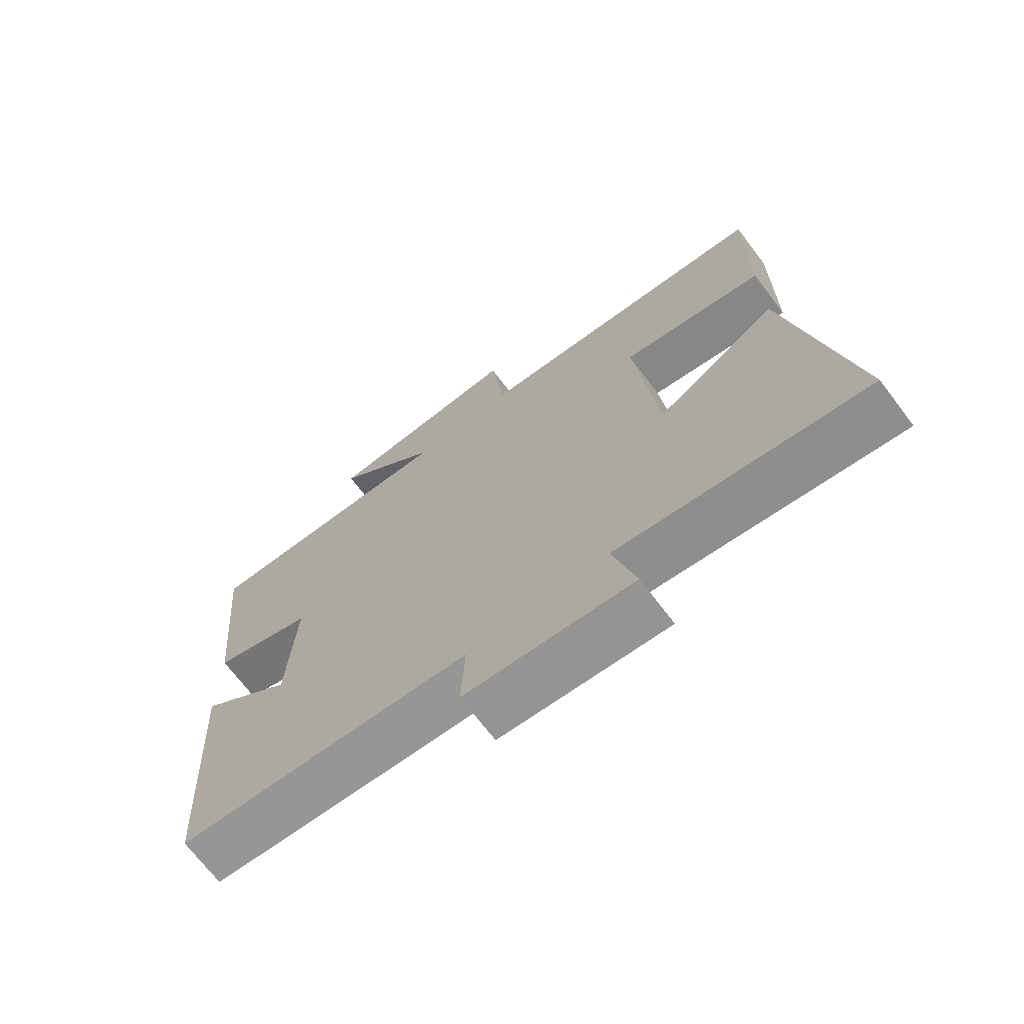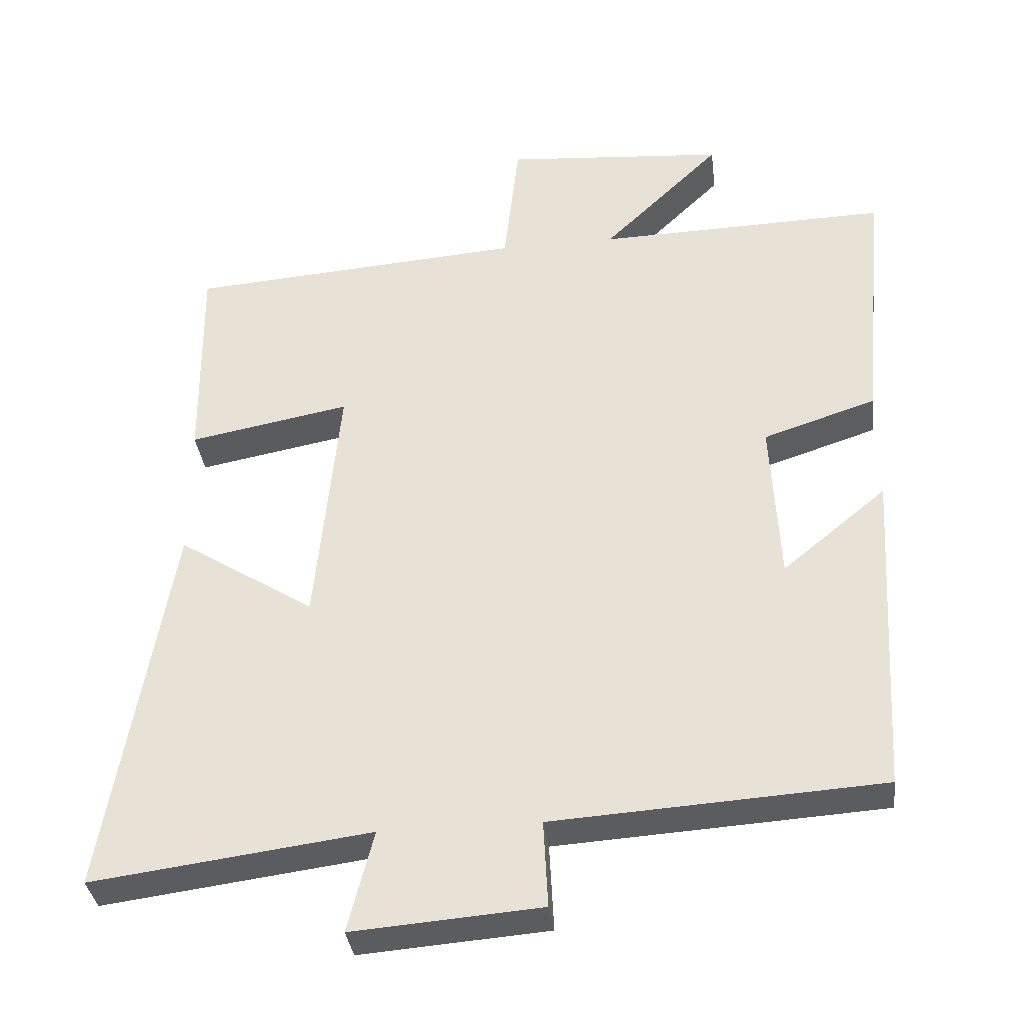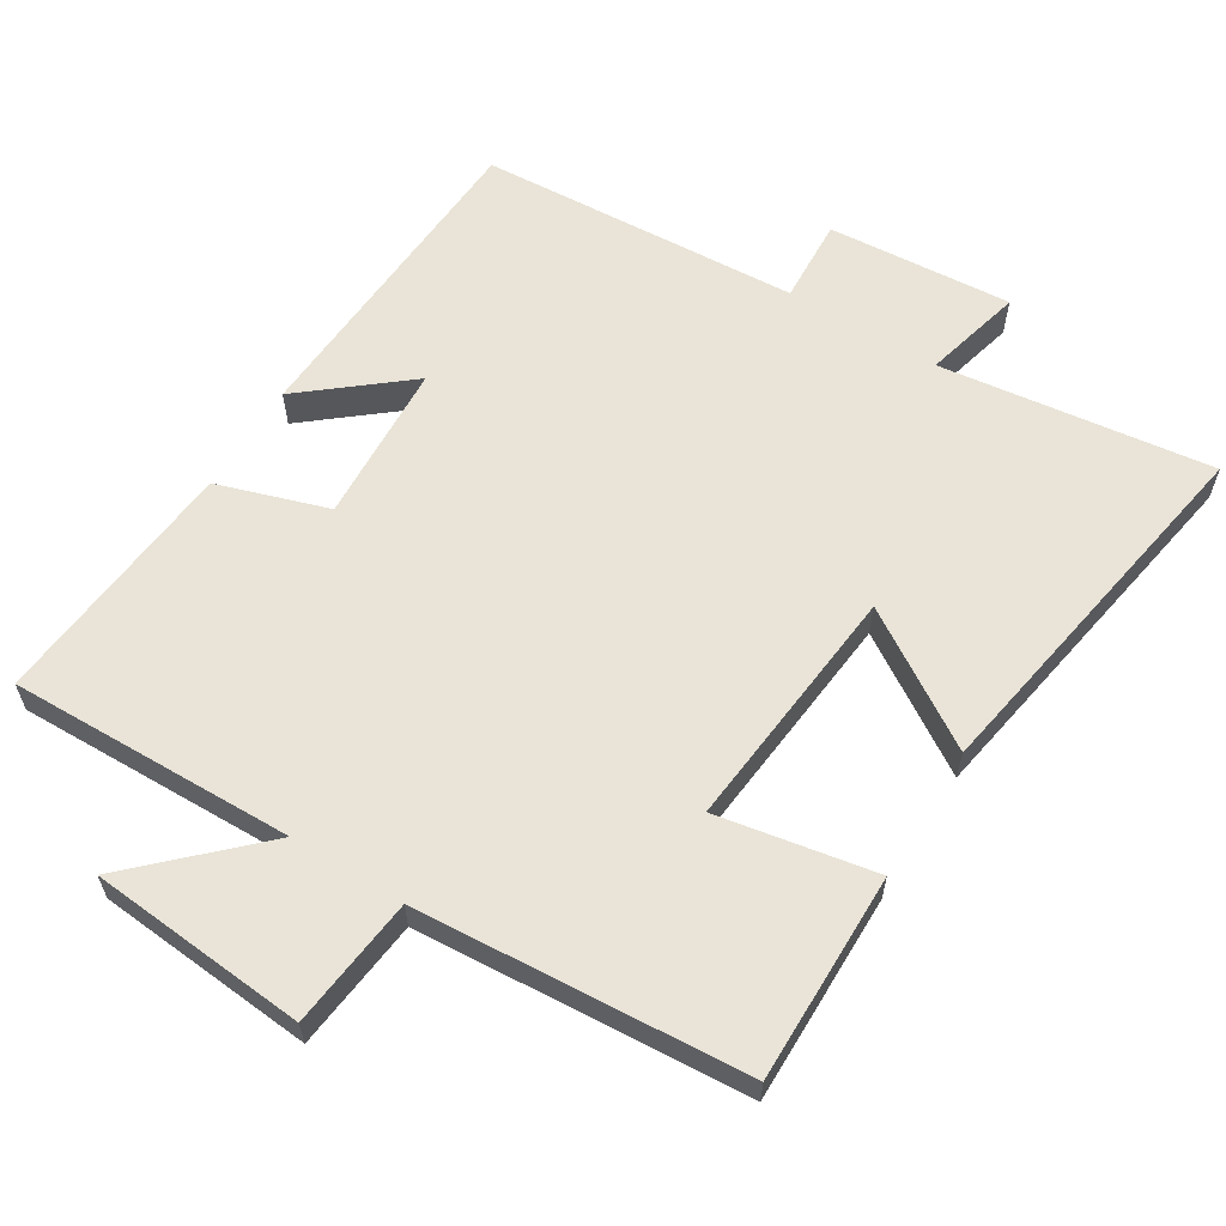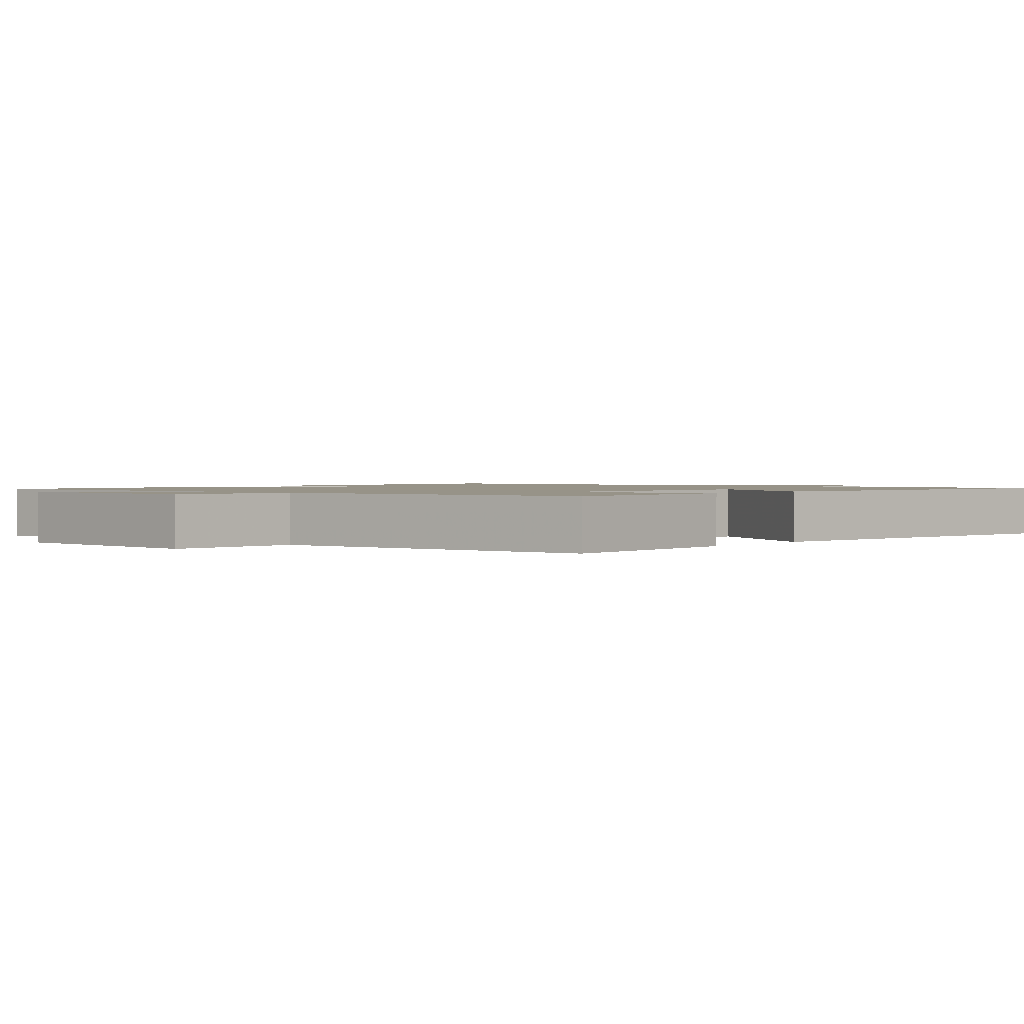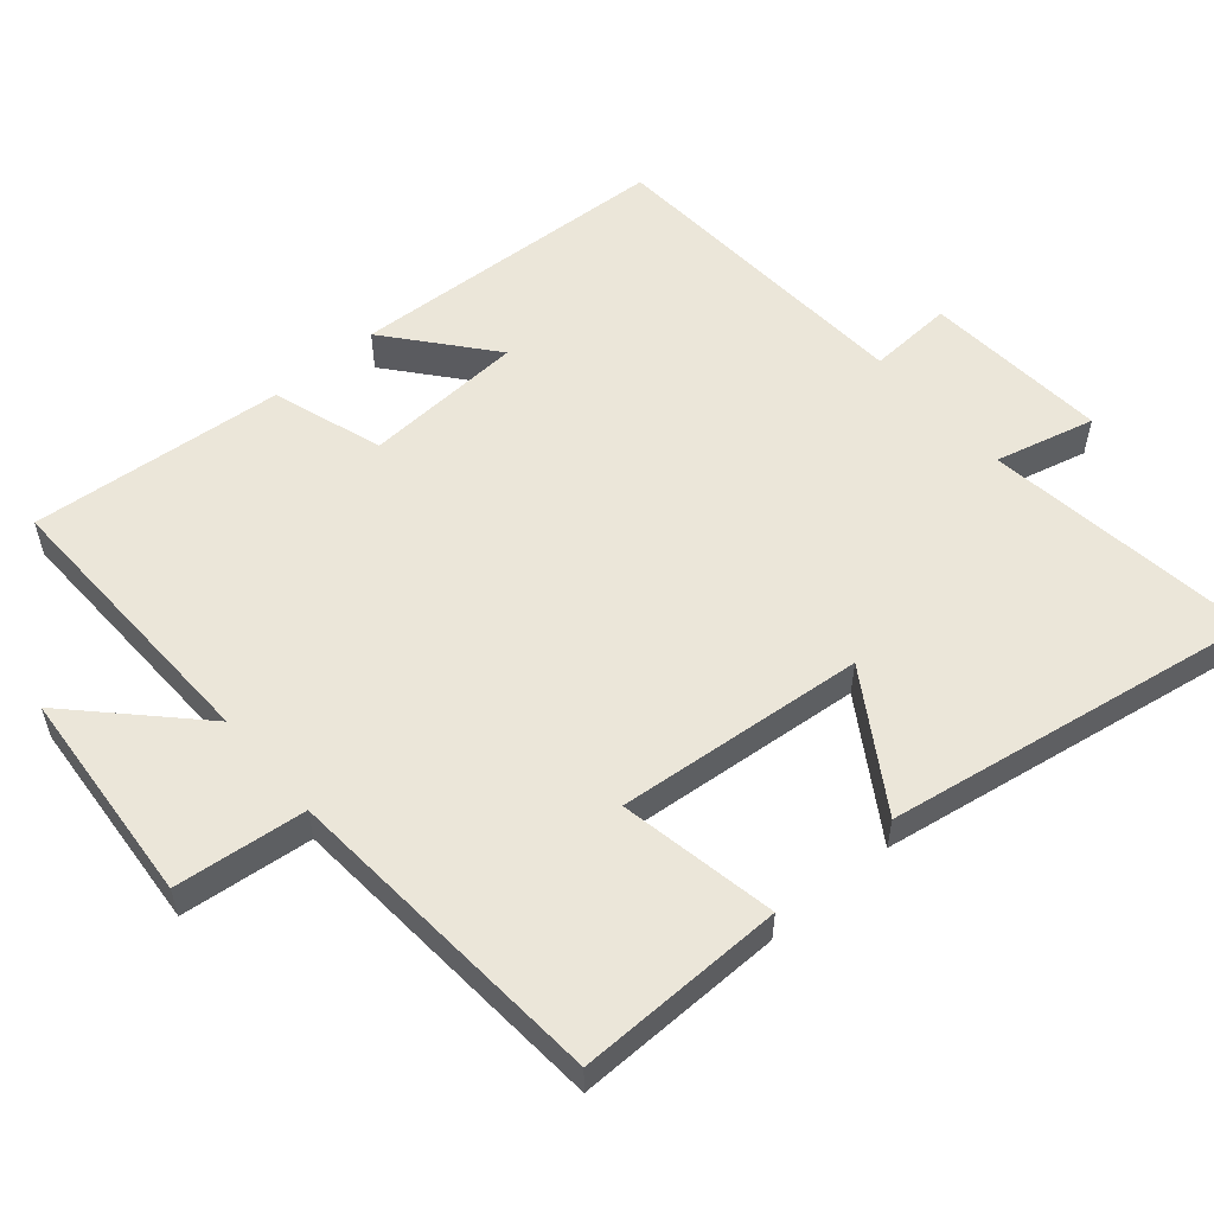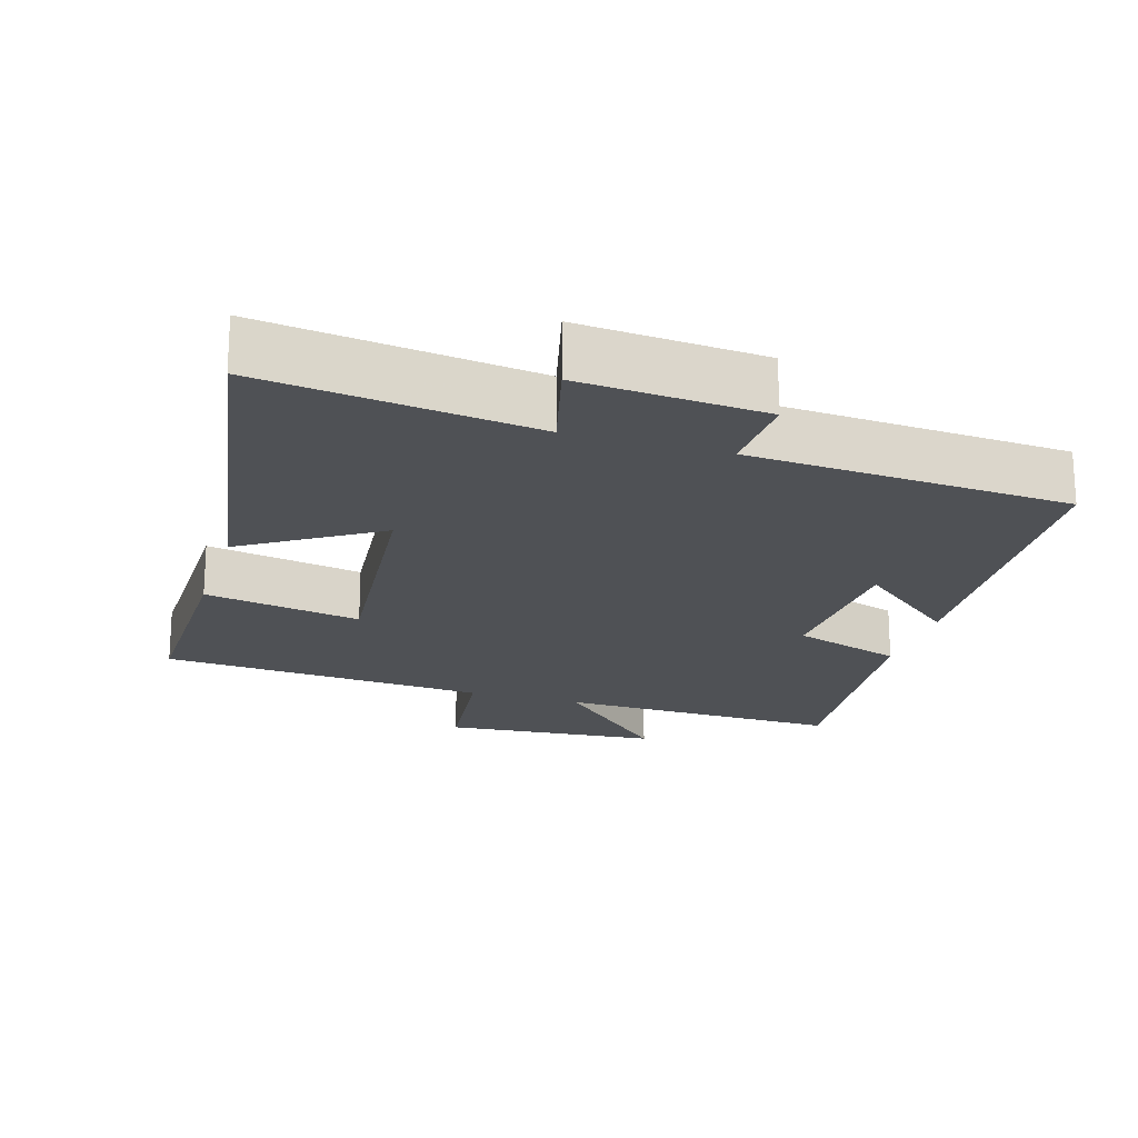
<metadata>
{"format":"obj","ext":"obj","renderer":"f3d","projection":"perspective","resolution":1024,"background":"white","views":[{"elev":-70.3,"azim":37.2,"up":"+Z"},{"elev":-35.3,"azim":-172.9,"up":"+Z"},{"elev":61.0,"azim":31.7,"up":"+Y"},{"elev":1.4,"azim":39.4,"up":"+Y"},{"elev":55.7,"azim":49.2,"up":"+Y"},{"elev":-20.1,"azim":163.0,"up":"+Y"}]}
</metadata>
<code>
v 0.503 0.07 0.467
v 0.5 0.07 0.171
v 0.276 0.07 0.212
v 0.31 0.07 -0.14
v 0.5 0.07 -0.019
v 0.59 0.07 -0.55
v 0.203 0.07 -0.5
v 0.239 0.07 -0.641
v -0.023 0.07 -0.621
v -0.017 0.07 -0.5
v -0.473 0.07 -0.472
v -0.5 0.07 -0.012
v -0.355 0.07 -0.131
v -0.343 0.07 0.097
v -0.5 0.07 0.148
v -0.534 0.07 0.509
v -0.129 0.07 0.5
v -0.294 0.07 0.66
v 0.014 0.07 0.686
v 0.035 0.07 0.5
v 0.503 0 0.467
v 0.5 0 0.171
v 0.276 0 0.212
v 0.31 0 -0.14
v 0.5 0 -0.019
v 0.59 0 -0.55
v 0.203 0 -0.5
v 0.239 0 -0.641
v -0.023 0 -0.621
v -0.017 0 -0.5
v -0.473 0 -0.472
v -0.5 0 -0.012
v -0.355 0 -0.131
v -0.343 0 0.097
v -0.5 0 0.148
v -0.534 0 0.509
v -0.129 0 0.5
v -0.294 0 0.66
v 0.014 0 0.686
v 0.035 0 0.5
f 17 18 19 20
f 17 20 1 2
f 14 15 16 17
f 13 14 17
f 10 11 12 13
f 10 13 17
f 7 8 9 10
f 7 10 17
f 4 5 6 7
f 3 4 7 17
f 2 3 17
f 40 39 38 37
f 22 21 40 37
f 37 36 35 34
f 37 34 33
f 33 32 31 30
f 37 33 30
f 30 29 28 27
f 37 30 27
f 27 26 25 24
f 37 27 24 23
f 37 23 22
f 1 21 22 2
f 2 22 23 3
f 3 23 24 4
f 4 24 25 5
f 5 25 26 6
f 6 26 27 7
f 7 27 28 8
f 8 28 29 9
f 9 29 30 10
f 10 30 31 11
f 11 31 32 12
f 12 32 33 13
f 13 33 34 14
f 14 34 35 15
f 15 35 36 16
f 16 36 37 17
f 17 37 38 18
f 18 38 39 19
f 19 39 40 20
f 20 40 21 1

</code>
